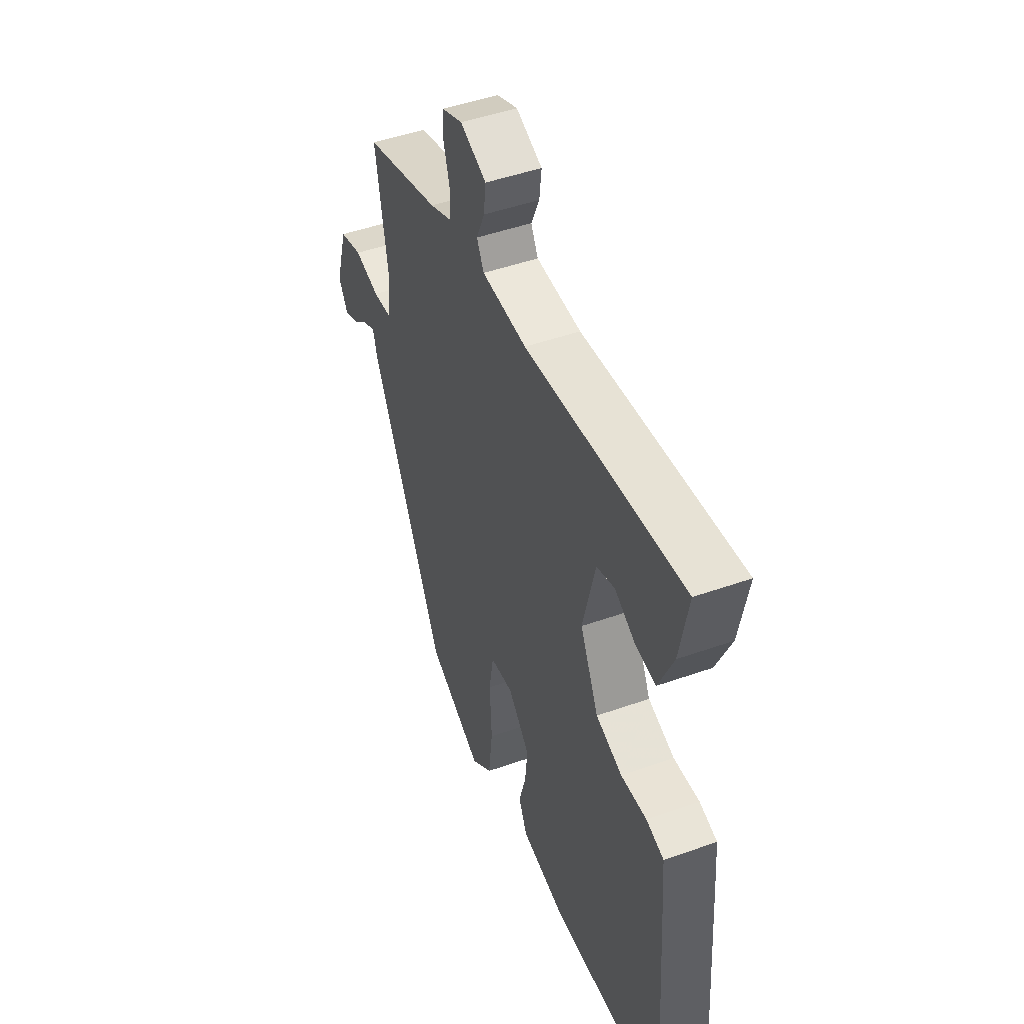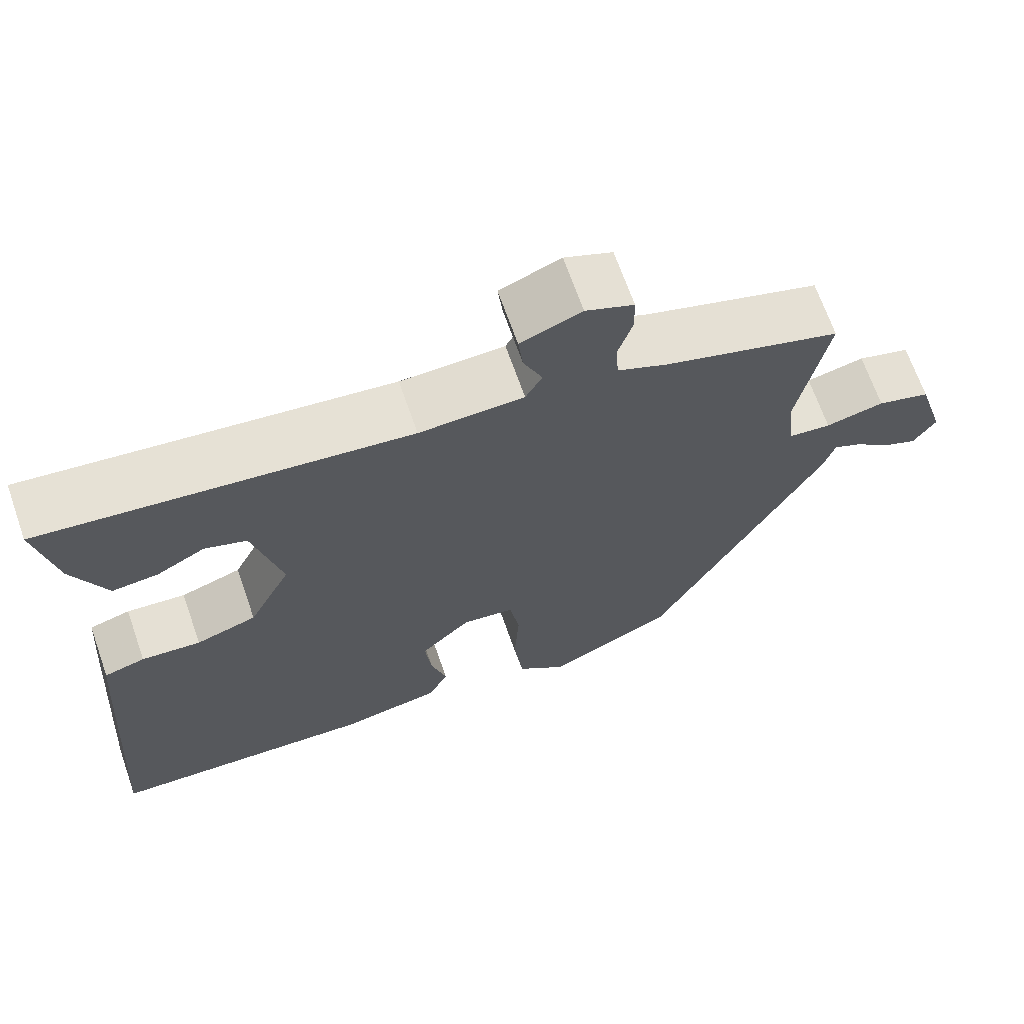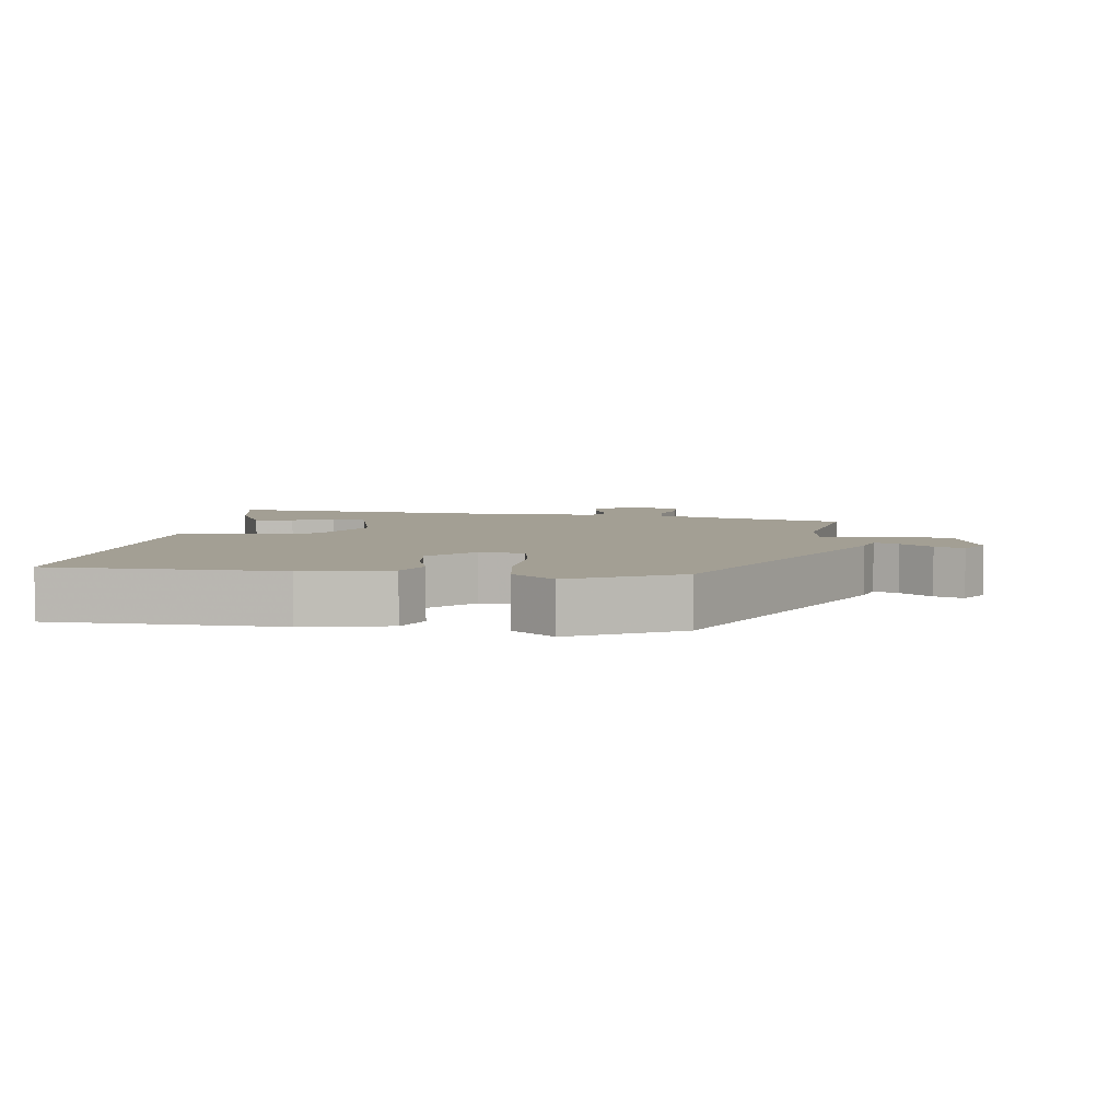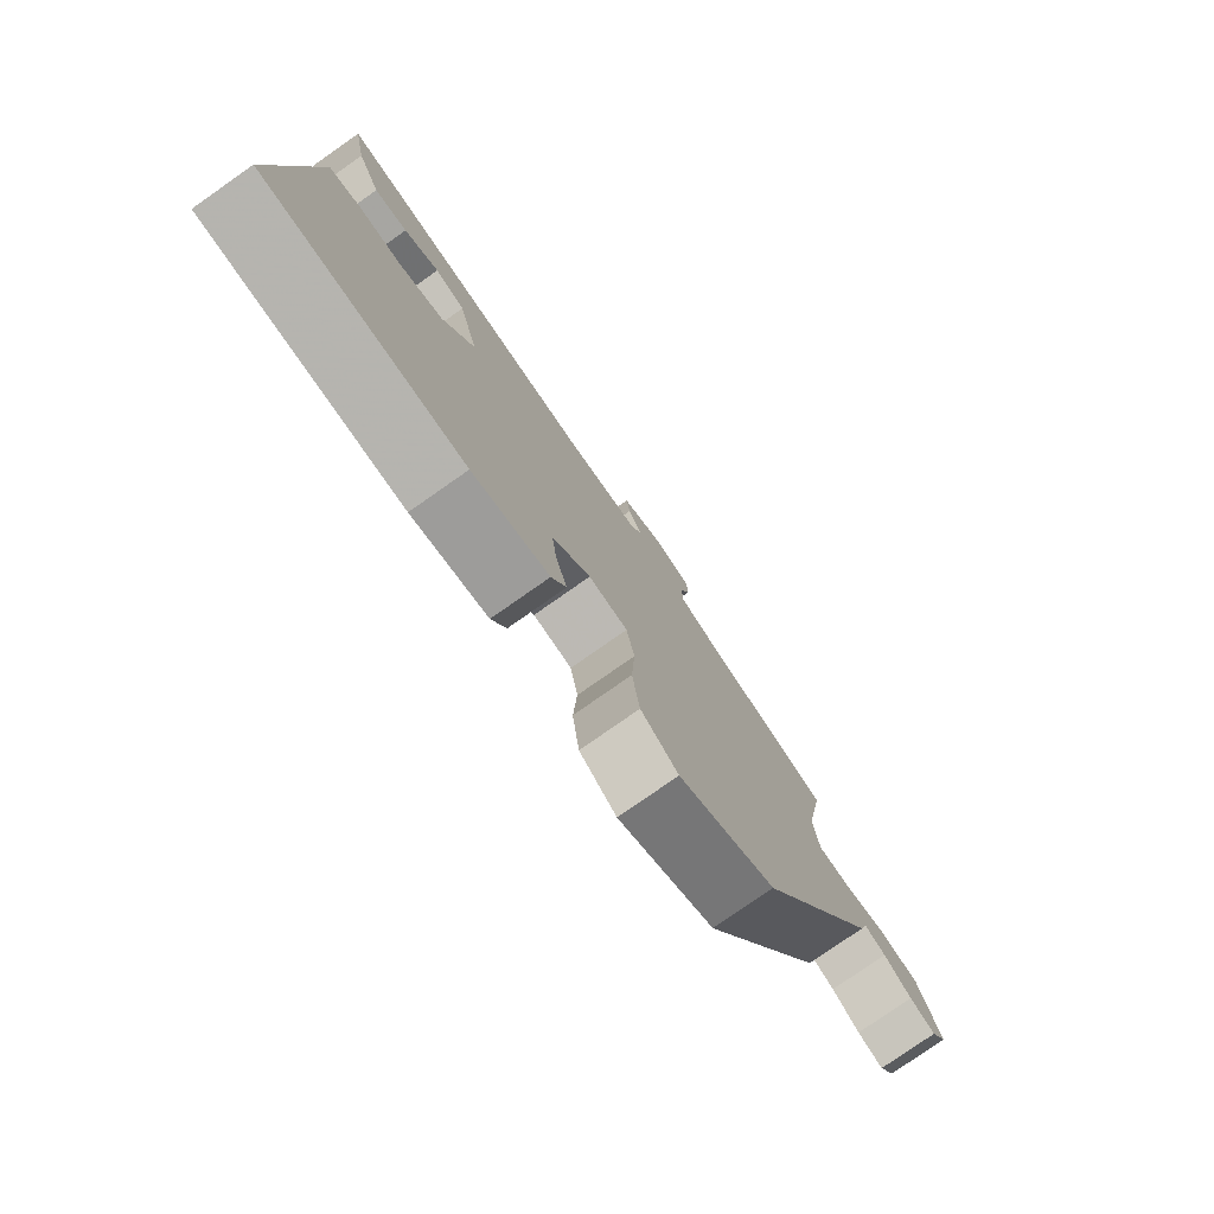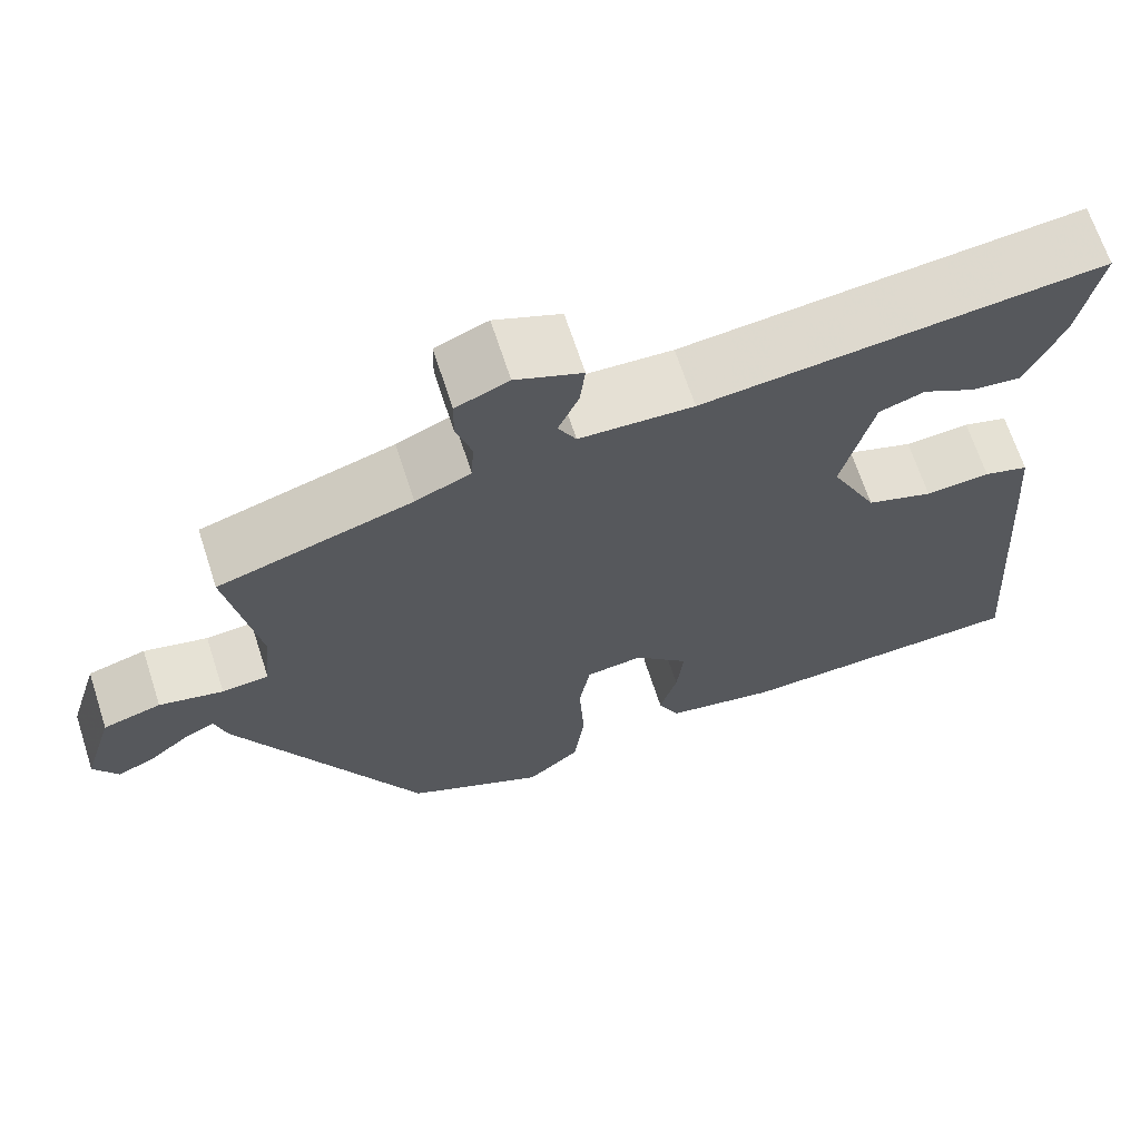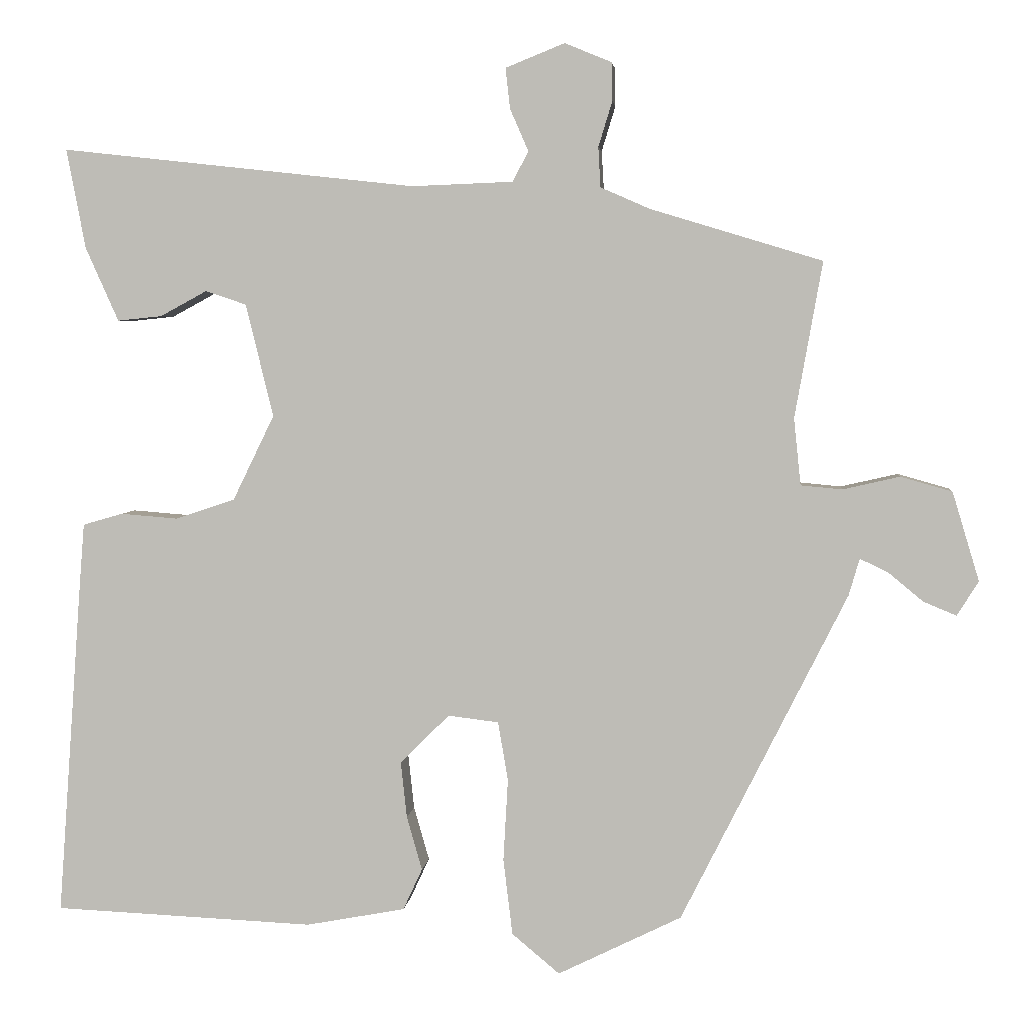
<metadata>
{"format":"obj","ext":"obj","renderer":"f3d","projection":"perspective","resolution":1024,"background":"white","views":[{"elev":47.4,"azim":68.2,"up":"+Z"},{"elev":67.9,"azim":160.7,"up":"+Z"},{"elev":5.4,"azim":-173.4,"up":"+Y"},{"elev":-78.5,"azim":125.0,"up":"+Z"},{"elev":67.1,"azim":-18.0,"up":"+Z"},{"elev":3.8,"azim":-174.3,"up":"+Z"}]}
</metadata>
<code>
v -0.493 0.07 0.402
v -0.269 0.07 0.47
v -0.205 0.07 0.498
v -0.202 0.07 0.55
v -0.22 0.07 0.609
v -0.219 0.07 0.659
v -0.158 0.07 0.684
v -0.081 0.07 0.653
v -0.087 0.07 0.6
v -0.111 0.07 0.545
v -0.09 0.07 0.506
v 0.042 0.07 0.501
v 0.504 0.07 0.552
v 0.479 0.07 0.422
v 0.436 0.07 0.326
v 0.378 0.07 0.332
v 0.317 0.07 0.365
v 0.264 0.07 0.347
v 0.228 0.07 0.2
v 0.282 0.07 0.089
v 0.359 0.07 0.063
v 0.434 0.07 0.069
v 0.486 0.07 0.054
v 0.493 0.07 -0.035
v 0.524 0.07 -0.466
v 0.185 0.07 -0.481
v 0.056 0.07 -0.457
v 0.031 0.07 -0.403
v 0.051 0.07 -0.333
v 0.059 0.07 -0.26
v -0.005 0.07 -0.196
v -0.071 0.07 -0.204
v -0.084 0.07 -0.281
v -0.078 0.07 -0.388
v -0.09 0.07 -0.487
v -0.152 0.07 -0.539
v -0.313 0.07 -0.46
v -0.529 0.07 -0.031
v -0.543 0.07 0.017
v -0.579 0.07 0
v -0.625 0.07 -0.038
v -0.668 0.07 -0.056
v -0.696 0.07 -0.011
v -0.661 0.07 0.105
v -0.594 0.07 0.124
v -0.52 0.07 0.107
v -0.466 0.07 0.112
v -0.457 0.07 0.199
v -0.493 0 0.402
v -0.269 0 0.47
v -0.205 0 0.498
v -0.202 0 0.55
v -0.22 0 0.609
v -0.219 0 0.659
v -0.158 0 0.684
v -0.081 0 0.653
v -0.087 0 0.6
v -0.111 0 0.545
v -0.09 0 0.506
v 0.042 0 0.501
v 0.504 0 0.552
v 0.479 0 0.422
v 0.436 0 0.326
v 0.378 0 0.332
v 0.317 0 0.365
v 0.264 0 0.347
v 0.228 0 0.2
v 0.282 0 0.089
v 0.359 0 0.063
v 0.434 0 0.069
v 0.486 0 0.054
v 0.493 0 -0.035
v 0.524 0 -0.466
v 0.185 0 -0.481
v 0.056 0 -0.457
v 0.031 0 -0.403
v 0.051 0 -0.333
v 0.059 0 -0.26
v -0.005 0 -0.196
v -0.071 0 -0.204
v -0.084 0 -0.281
v -0.078 0 -0.388
v -0.09 0 -0.487
v -0.152 0 -0.539
v -0.313 0 -0.46
v -0.529 0 -0.031
v -0.543 0 0.017
v -0.579 0 0
v -0.625 0 -0.038
v -0.668 0 -0.056
v -0.696 0 -0.011
v -0.661 0 0.105
v -0.594 0 0.124
v -0.52 0 0.107
v -0.466 0 0.112
v -0.457 0 0.199
f 43 44 45 46
f 43 46 47
f 40 41 42 43
f 39 40 43 47
f 38 39 47
f 37 38 47
f 36 37 47 48
f 33 34 35 36
f 32 33 36 48
f 26 27 28 29
f 26 29 30
f 25 26 30
f 24 25 30 31
f 21 22 23 24
f 20 21 24 31
f 14 15 16 17
f 12 13 14 17
f 11 12 17 18
f 7 8 9 10
f 5 6 7 10
f 4 5 10 11
f 3 4 11 18
f 32 48 1 2
f 19 20 31 32
f 18 19 32
f 2 3 18 32
f 94 93 92 91
f 95 94 91
f 91 90 89 88
f 95 91 88 87
f 95 87 86
f 95 86 85
f 96 95 85 84
f 84 83 82 81
f 96 84 81 80
f 77 76 75 74
f 78 77 74
f 78 74 73
f 79 78 73 72
f 72 71 70 69
f 79 72 69 68
f 65 64 63 62
f 65 62 61 60
f 66 65 60 59
f 58 57 56 55
f 58 55 54 53
f 59 58 53 52
f 66 59 52 51
f 50 49 96 80
f 80 79 68 67
f 80 67 66
f 80 66 51 50
f 1 49 50 2
f 2 50 51 3
f 3 51 52 4
f 4 52 53 5
f 5 53 54 6
f 6 54 55 7
f 7 55 56 8
f 8 56 57 9
f 9 57 58 10
f 10 58 59 11
f 11 59 60 12
f 12 60 61 13
f 13 61 62 14
f 14 62 63 15
f 15 63 64 16
f 16 64 65 17
f 17 65 66 18
f 18 66 67 19
f 19 67 68 20
f 20 68 69 21
f 21 69 70 22
f 22 70 71 23
f 23 71 72 24
f 24 72 73 25
f 25 73 74 26
f 26 74 75 27
f 27 75 76 28
f 28 76 77 29
f 29 77 78 30
f 30 78 79 31
f 31 79 80 32
f 32 80 81 33
f 33 81 82 34
f 34 82 83 35
f 35 83 84 36
f 36 84 85 37
f 37 85 86 38
f 38 86 87 39
f 39 87 88 40
f 40 88 89 41
f 41 89 90 42
f 42 90 91 43
f 43 91 92 44
f 44 92 93 45
f 45 93 94 46
f 46 94 95 47
f 47 95 96 48
f 48 96 49 1

</code>
